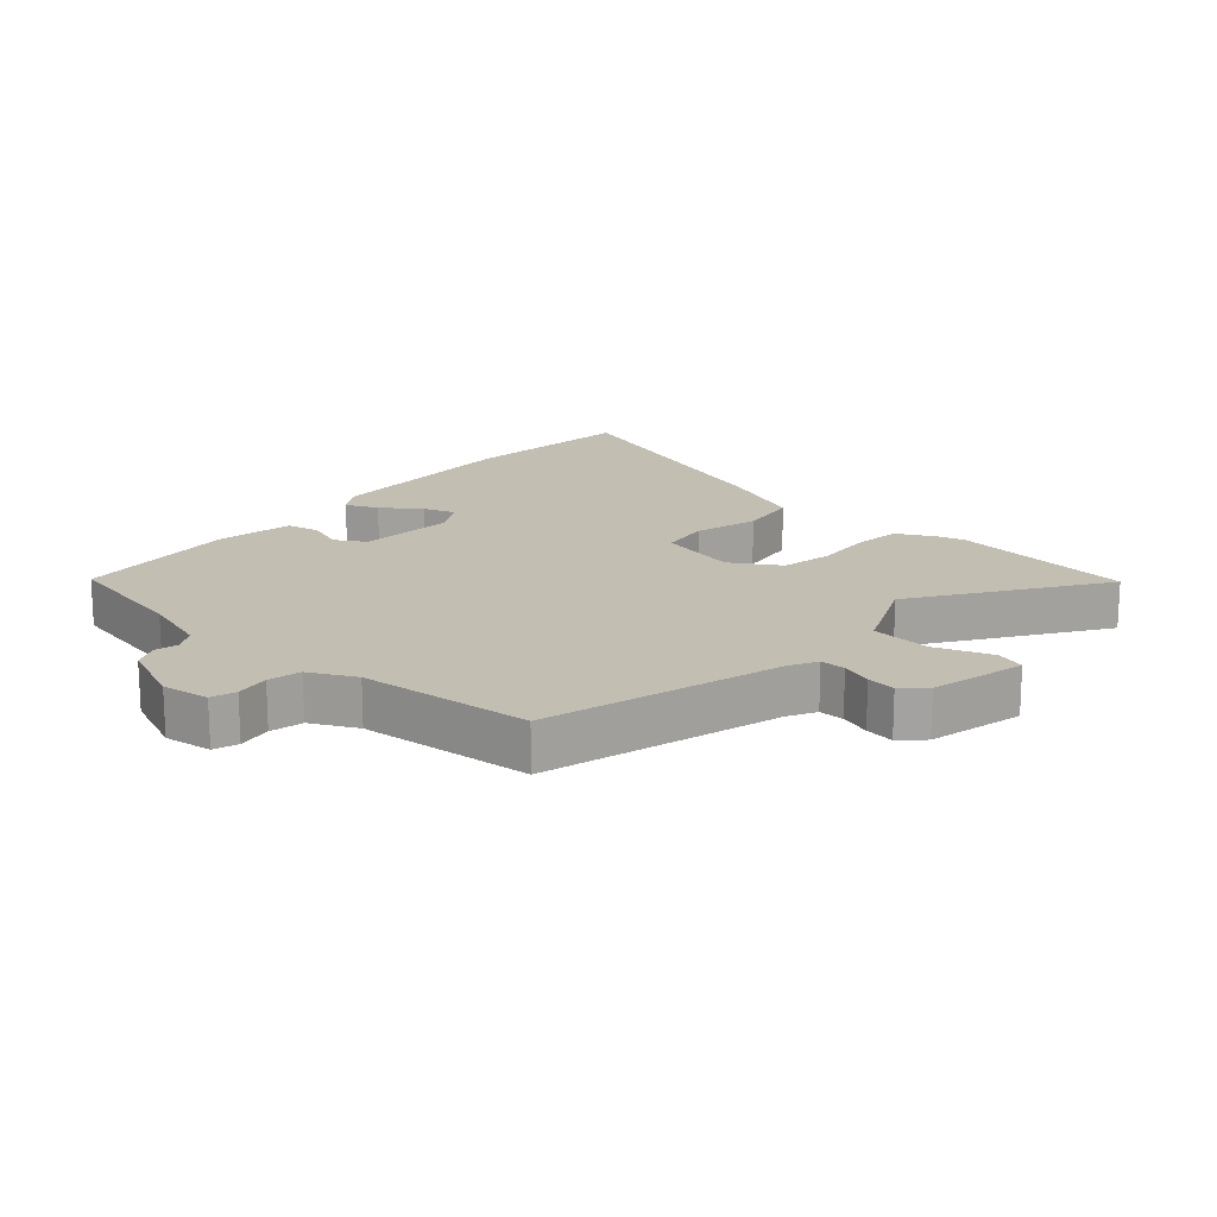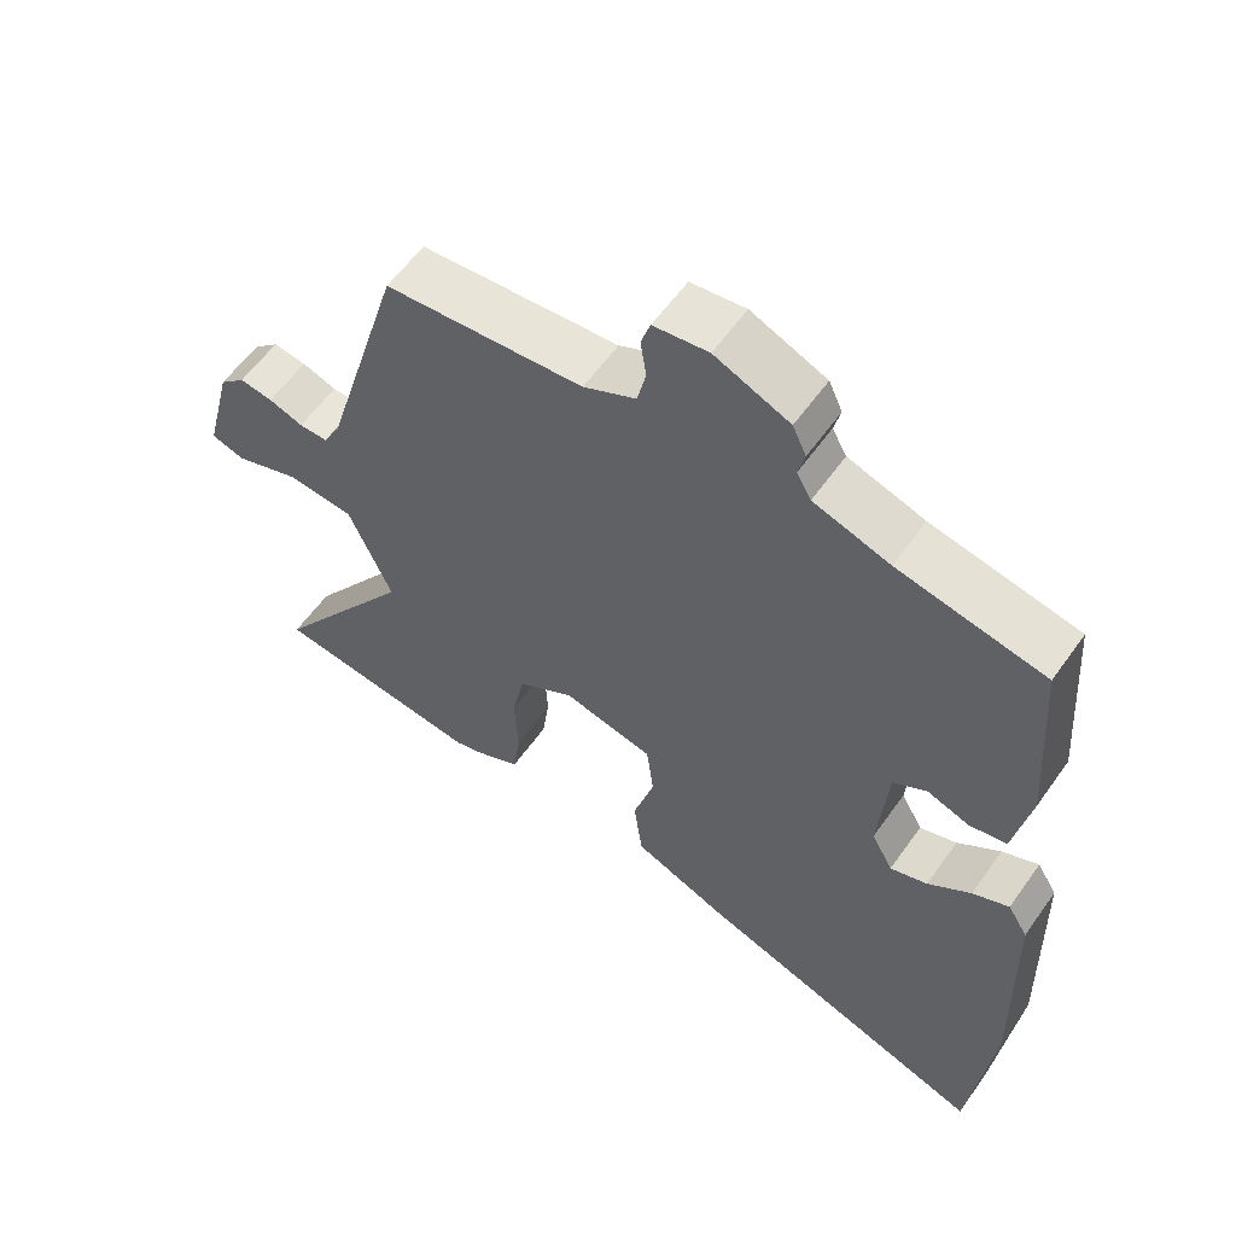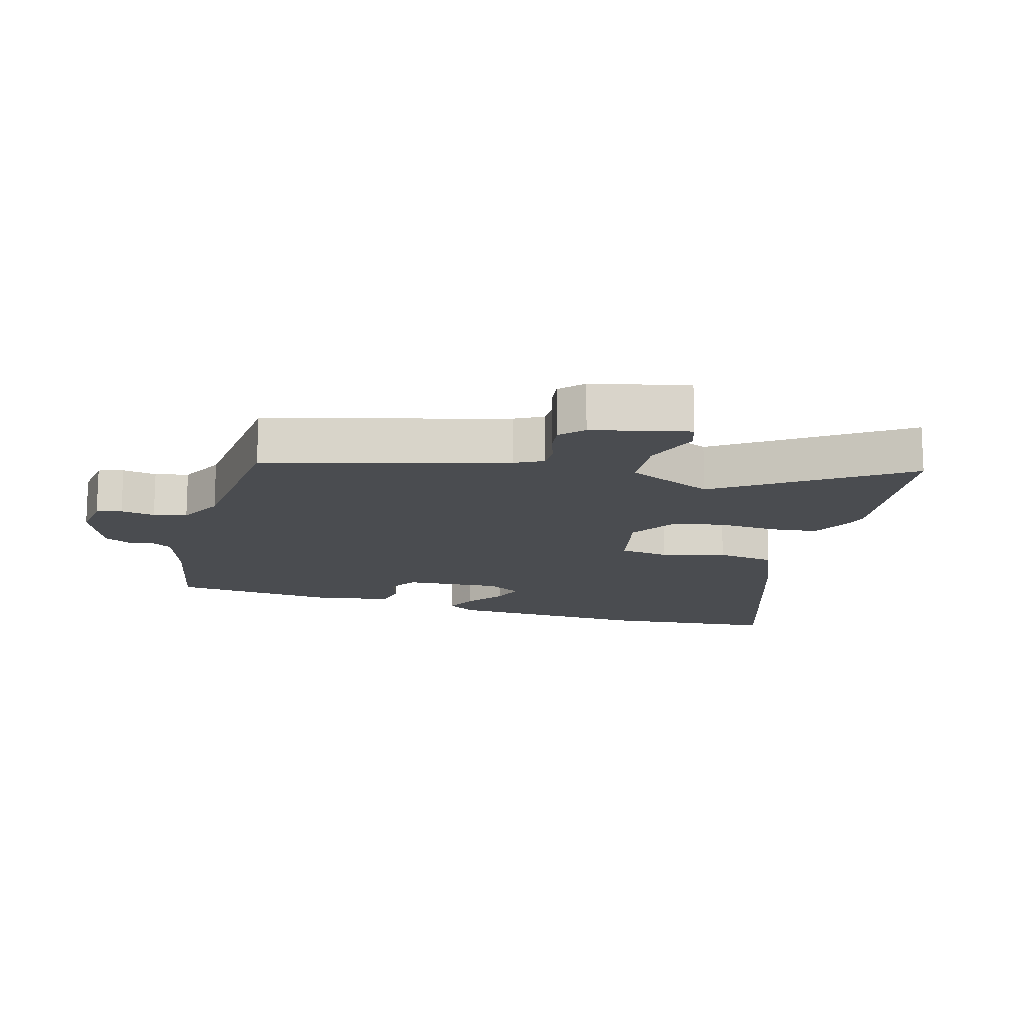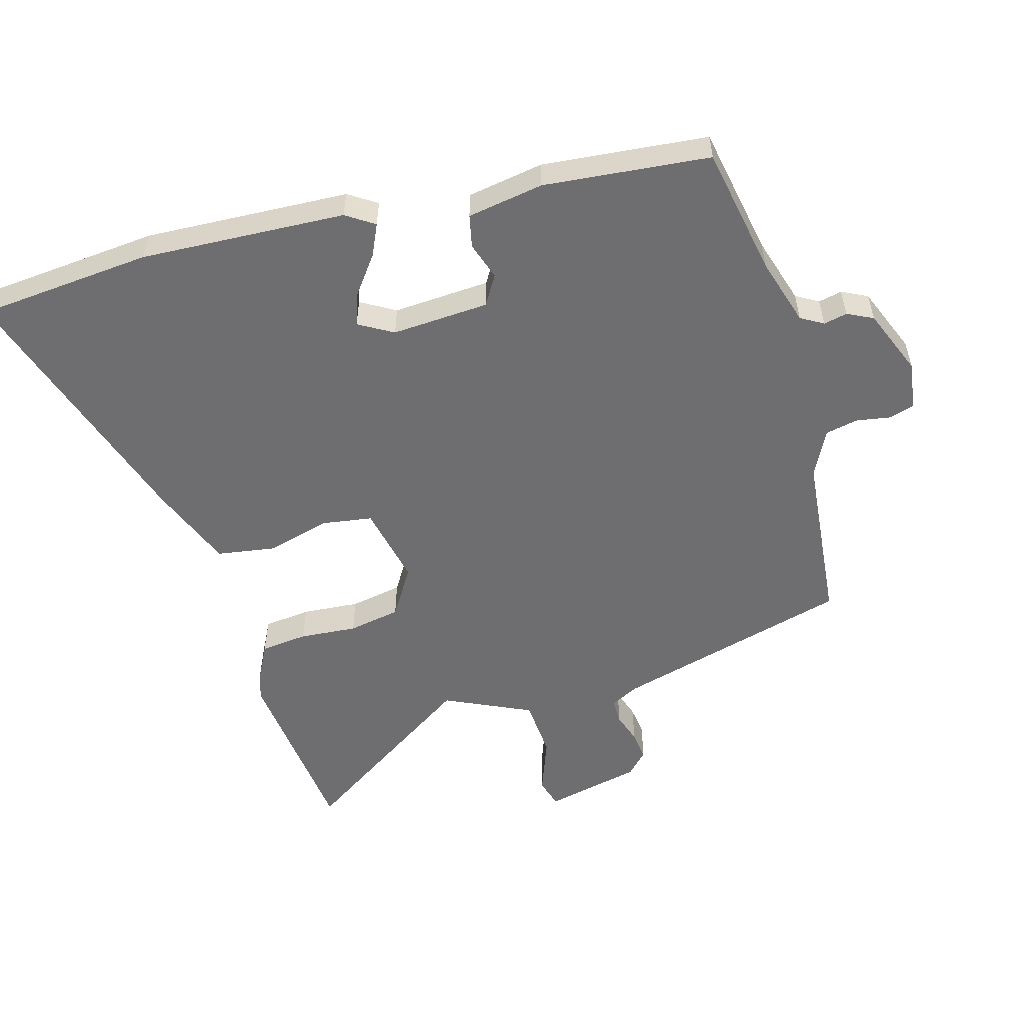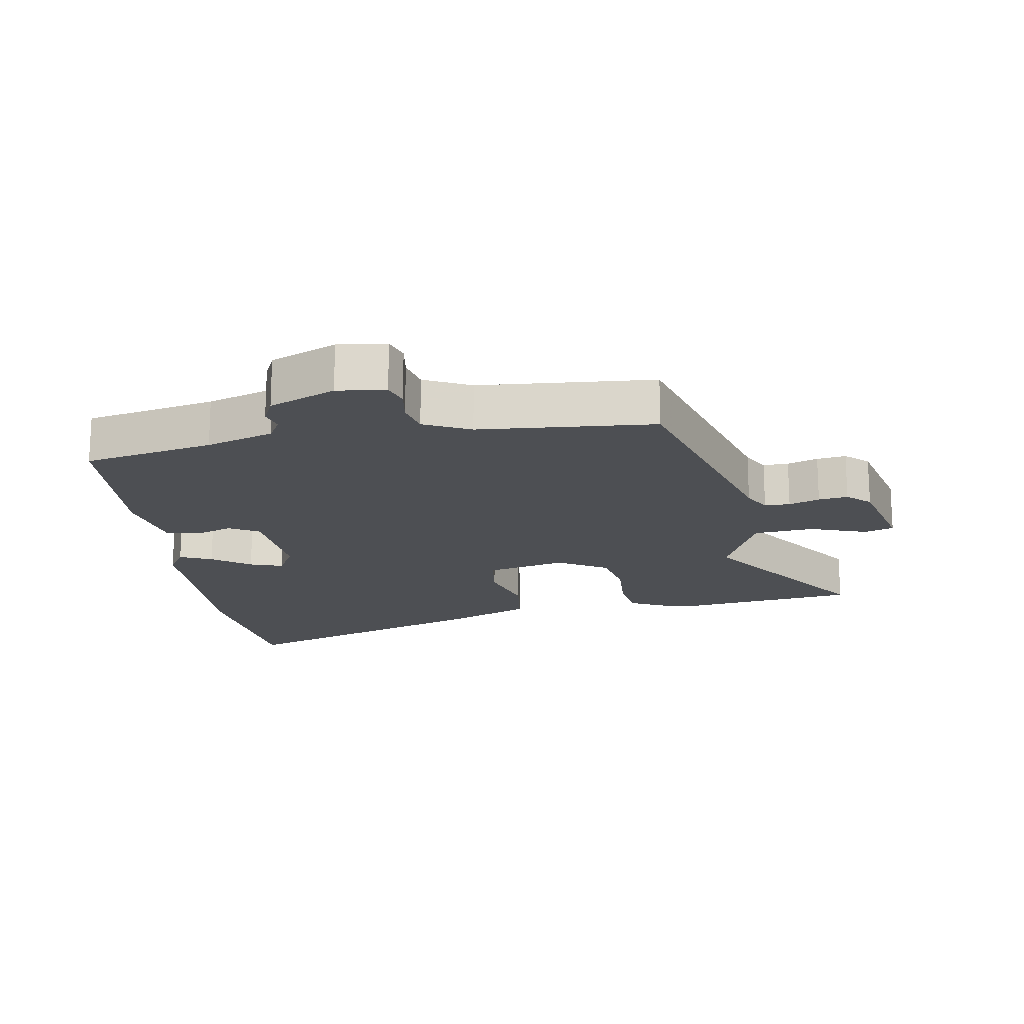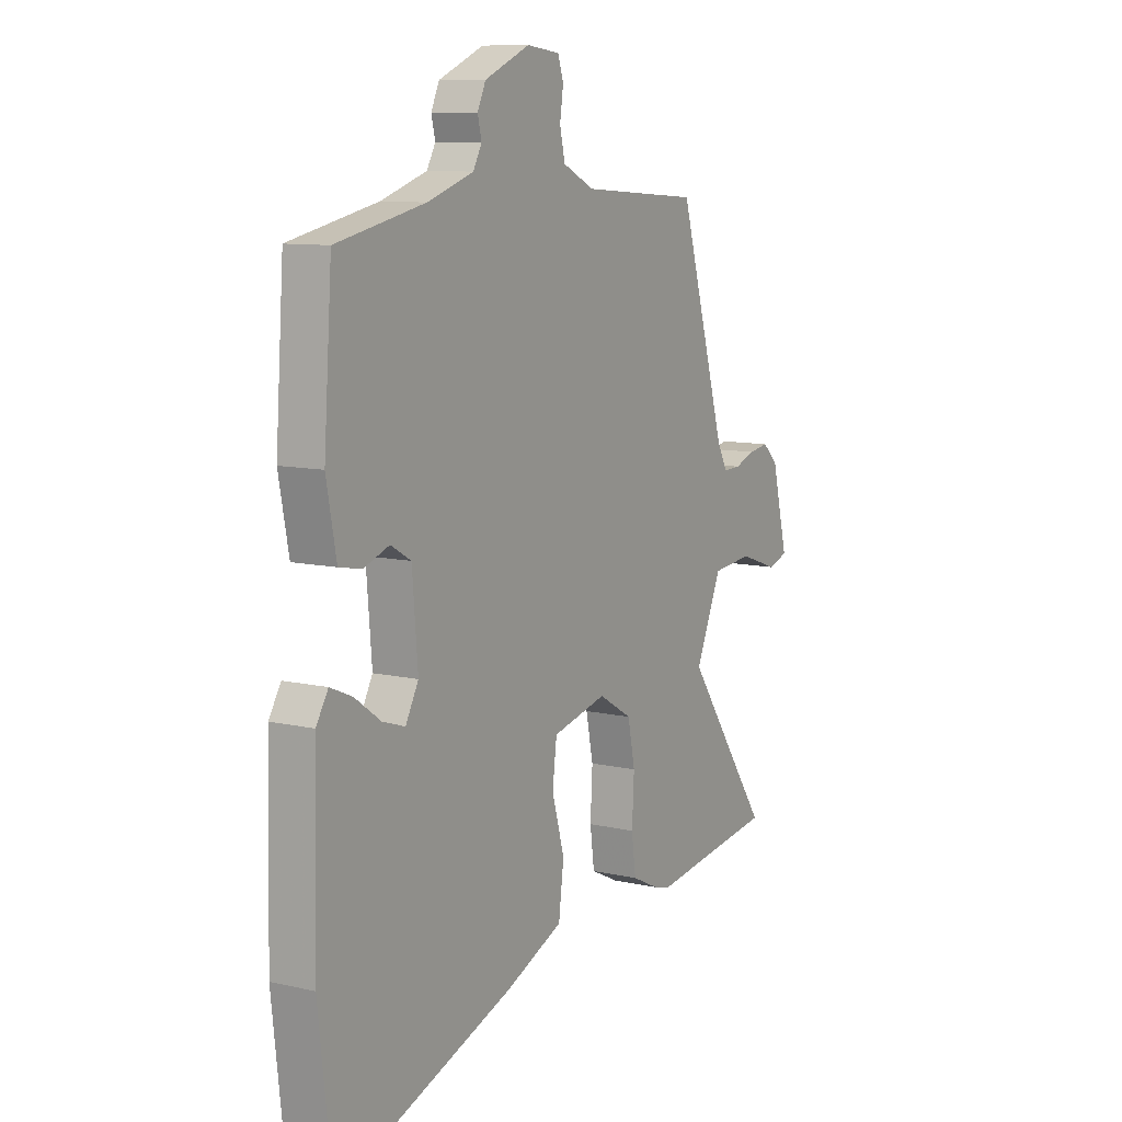
<metadata>
{"format":"obj","ext":"obj","renderer":"f3d","projection":"perspective","resolution":1024,"background":"white","views":[{"elev":17.5,"azim":40.7,"up":"+Y"},{"elev":58.3,"azim":-145.0,"up":"+Z"},{"elev":-14.7,"azim":73.2,"up":"+Y"},{"elev":-54.4,"azim":-75.5,"up":"+Y"},{"elev":-17.7,"azim":9.0,"up":"+Y"},{"elev":9.9,"azim":-59.4,"up":"+Z"}]}
</metadata>
<code>
v -0.479 0.07 -0.684
v -0.51 0.07 -0.41
v -0.502 0.07 -0.086
v -0.474 0.07 -0.041
v -0.423 0.07 -0.063
v -0.363 0.07 -0.106
v -0.311 0.07 -0.123
v -0.281 0.07 -0.068
v -0.294 0.07 0.085
v -0.341 0.07 0.112
v -0.4 0.07 0.091
v -0.452 0.07 0.101
v -0.475 0.07 0.221
v -0.456 0.07 0.483
v -0.252 0.07 0.526
v -0.146 0.07 0.561
v -0.126 0.07 0.597
v -0.135 0.07 0.634
v -0.116 0.07 0.675
v -0.012 0.07 0.72
v 0.064 0.07 0.711
v 0.077 0.07 0.672
v 0.069 0.07 0.618
v 0.081 0.07 0.566
v 0.154 0.07 0.531
v 0.429 0.07 0.511
v 0.539 0.07 0.14
v 0.563 0.07 0.096
v 0.603 0.07 0.097
v 0.651 0.07 0.114
v 0.697 0.07 0.121
v 0.733 0.07 0.088
v 0.771 0.07 -0.063
v 0.725 0.07 -0.078
v 0.635 0.07 -0.047
v 0.541 0.07 -0.056
v 0.481 0.07 -0.194
v 0.678 0.07 -0.476
v 0.387 0.07 -0.515
v 0.349 0.07 -0.505
v 0.285 0.07 -0.474
v 0.275 0.07 -0.4
v 0.28 0.07 -0.309
v 0.263 0.07 -0.227
v 0.185 0.07 -0.181
v 0.059 0.07 -0.211
v 0.049 0.07 -0.29
v 0.078 0.07 -0.39
v 0.066 0.07 -0.483
v -0.066 0.07 -0.539
v -0.479 0 -0.684
v -0.51 0 -0.41
v -0.502 0 -0.086
v -0.474 0 -0.041
v -0.423 0 -0.063
v -0.363 0 -0.106
v -0.311 0 -0.123
v -0.281 0 -0.068
v -0.294 0 0.085
v -0.341 0 0.112
v -0.4 0 0.091
v -0.452 0 0.101
v -0.475 0 0.221
v -0.456 0 0.483
v -0.252 0 0.526
v -0.146 0 0.561
v -0.126 0 0.597
v -0.135 0 0.634
v -0.116 0 0.675
v -0.012 0 0.72
v 0.064 0 0.711
v 0.077 0 0.672
v 0.069 0 0.618
v 0.081 0 0.566
v 0.154 0 0.531
v 0.429 0 0.511
v 0.539 0 0.14
v 0.563 0 0.096
v 0.603 0 0.097
v 0.651 0 0.114
v 0.697 0 0.121
v 0.733 0 0.088
v 0.771 0 -0.063
v 0.725 0 -0.078
v 0.635 0 -0.047
v 0.541 0 -0.056
v 0.481 0 -0.194
v 0.678 0 -0.476
v 0.387 0 -0.515
v 0.349 0 -0.505
v 0.285 0 -0.474
v 0.275 0 -0.4
v 0.28 0 -0.309
v 0.263 0 -0.227
v 0.185 0 -0.181
v 0.059 0 -0.211
v 0.049 0 -0.29
v 0.078 0 -0.39
v 0.066 0 -0.483
v -0.066 0 -0.539
f 47 48 49 50
f 46 47 50 1
f 40 41 42 43
f 40 43 44
f 37 38 39 40
f 37 40 44
f 36 37 44 45
f 32 33 34 35
f 32 35 36
f 29 30 31 32
f 28 29 32 36
f 27 28 36 45
f 25 26 27 45
f 20 21 22 23
f 20 23 24
f 17 18 19 20
f 16 17 20 24
f 15 16 24 25
f 10 11 12 13
f 9 10 13 14
f 3 4 5 6
f 3 6 7
f 46 1 2 3
f 46 3 7
f 45 46 7 8
f 25 45 8 9
f 9 14 15 25
f 100 99 98 97
f 51 100 97 96
f 93 92 91 90
f 94 93 90
f 90 89 88 87
f 94 90 87
f 95 94 87 86
f 85 84 83 82
f 86 85 82
f 82 81 80 79
f 86 82 79 78
f 95 86 78 77
f 95 77 76 75
f 73 72 71 70
f 74 73 70
f 70 69 68 67
f 74 70 67 66
f 75 74 66 65
f 63 62 61 60
f 64 63 60 59
f 56 55 54 53
f 57 56 53
f 53 52 51 96
f 57 53 96
f 58 57 96 95
f 59 58 95 75
f 75 65 64 59
f 1 51 52 2
f 2 52 53 3
f 3 53 54 4
f 4 54 55 5
f 5 55 56 6
f 6 56 57 7
f 7 57 58 8
f 8 58 59 9
f 9 59 60 10
f 10 60 61 11
f 11 61 62 12
f 12 62 63 13
f 13 63 64 14
f 14 64 65 15
f 15 65 66 16
f 16 66 67 17
f 17 67 68 18
f 18 68 69 19
f 19 69 70 20
f 20 70 71 21
f 21 71 72 22
f 22 72 73 23
f 23 73 74 24
f 24 74 75 25
f 25 75 76 26
f 26 76 77 27
f 27 77 78 28
f 28 78 79 29
f 29 79 80 30
f 30 80 81 31
f 31 81 82 32
f 32 82 83 33
f 33 83 84 34
f 34 84 85 35
f 35 85 86 36
f 36 86 87 37
f 37 87 88 38
f 38 88 89 39
f 39 89 90 40
f 40 90 91 41
f 41 91 92 42
f 42 92 93 43
f 43 93 94 44
f 44 94 95 45
f 45 95 96 46
f 46 96 97 47
f 47 97 98 48
f 48 98 99 49
f 49 99 100 50
f 50 100 51 1

</code>
